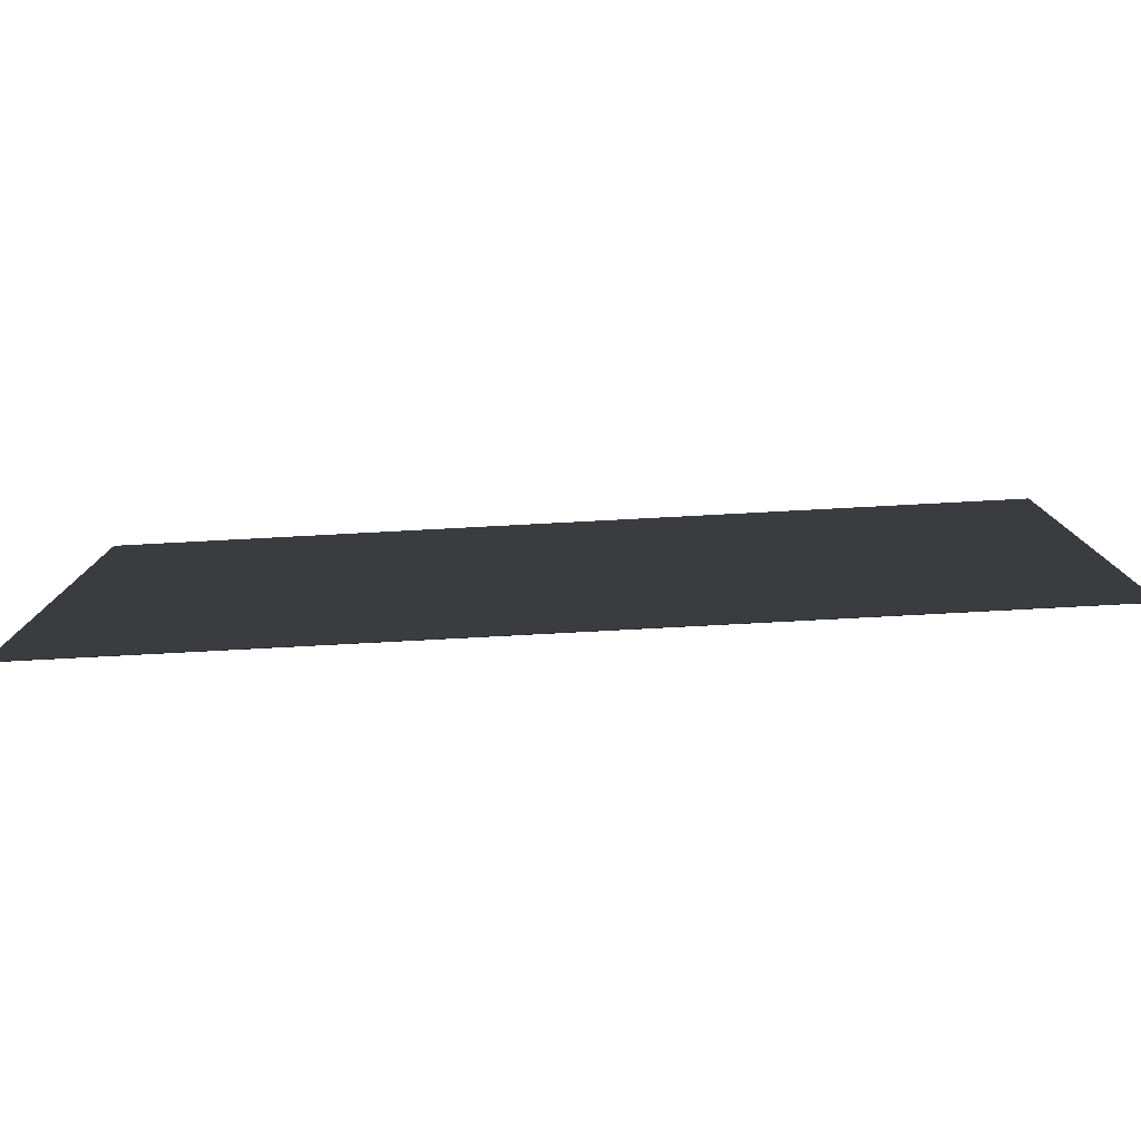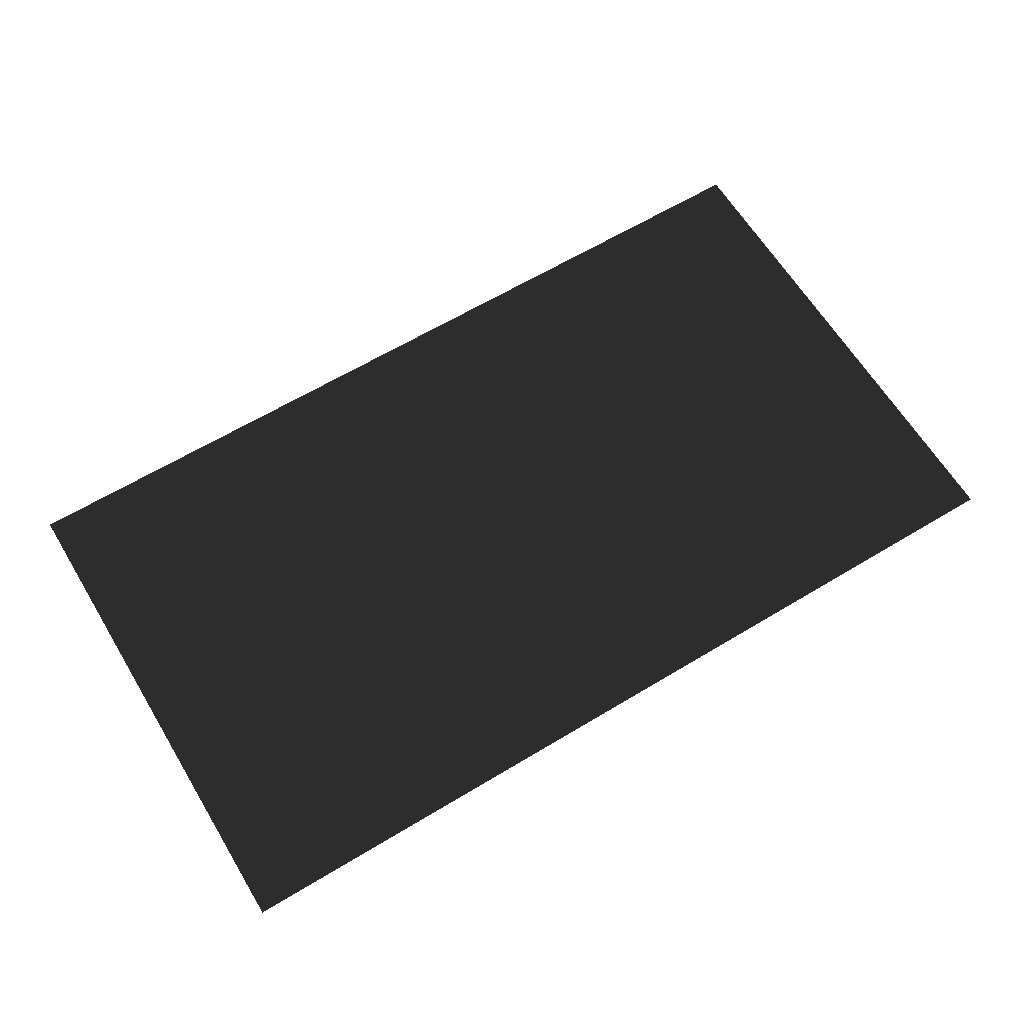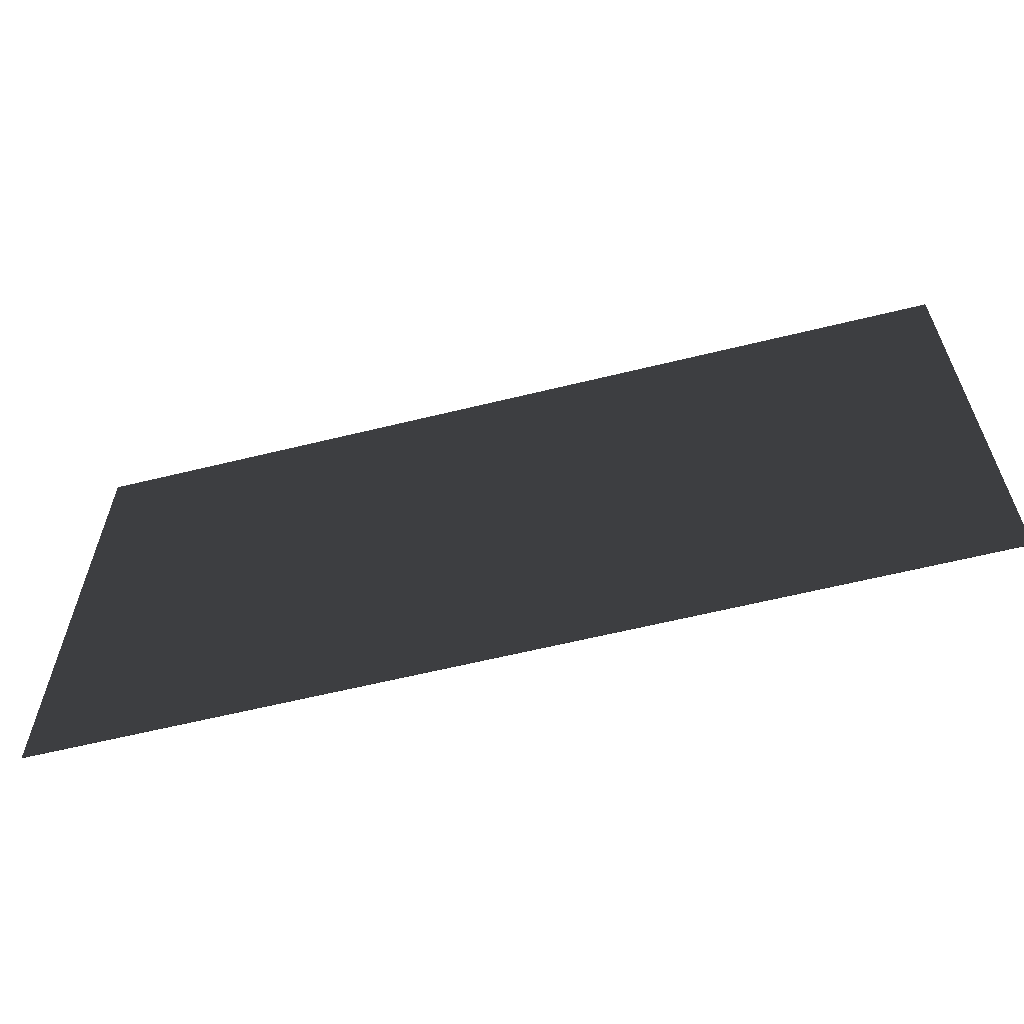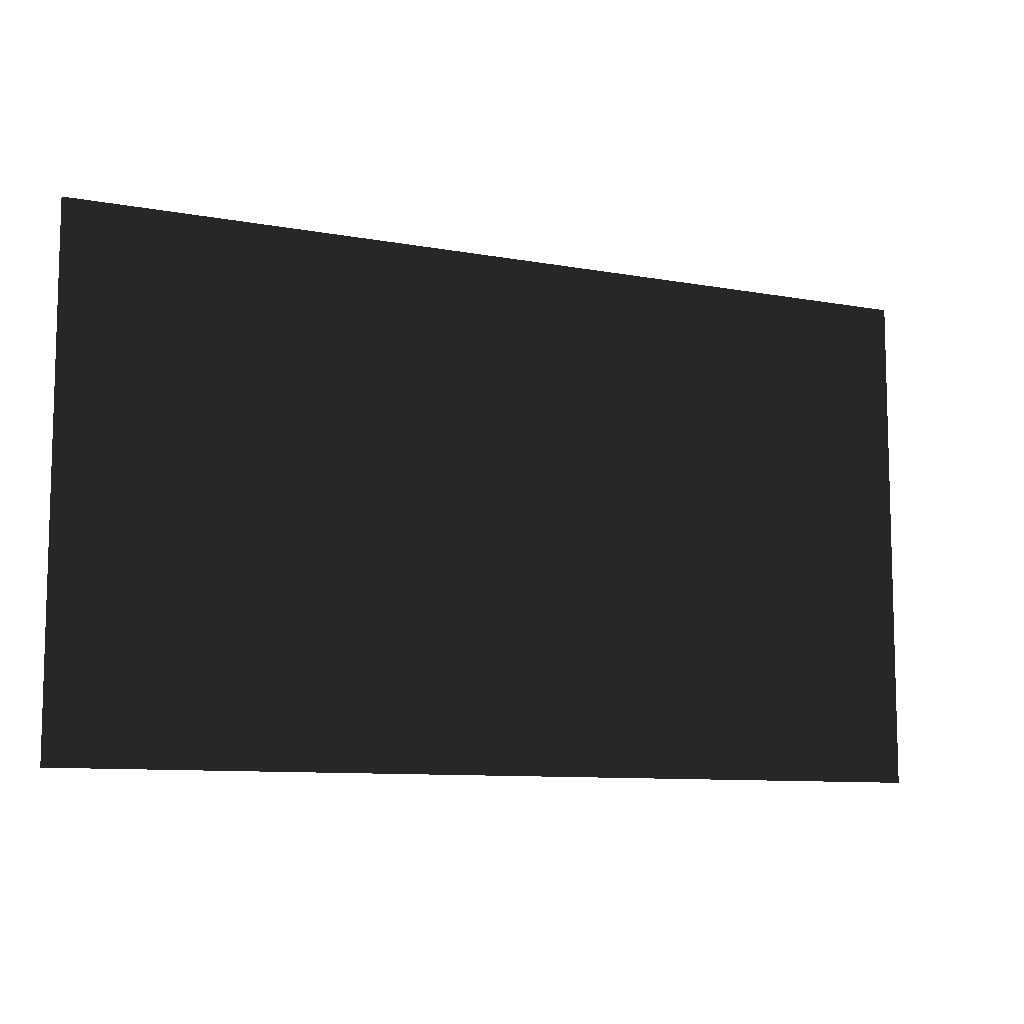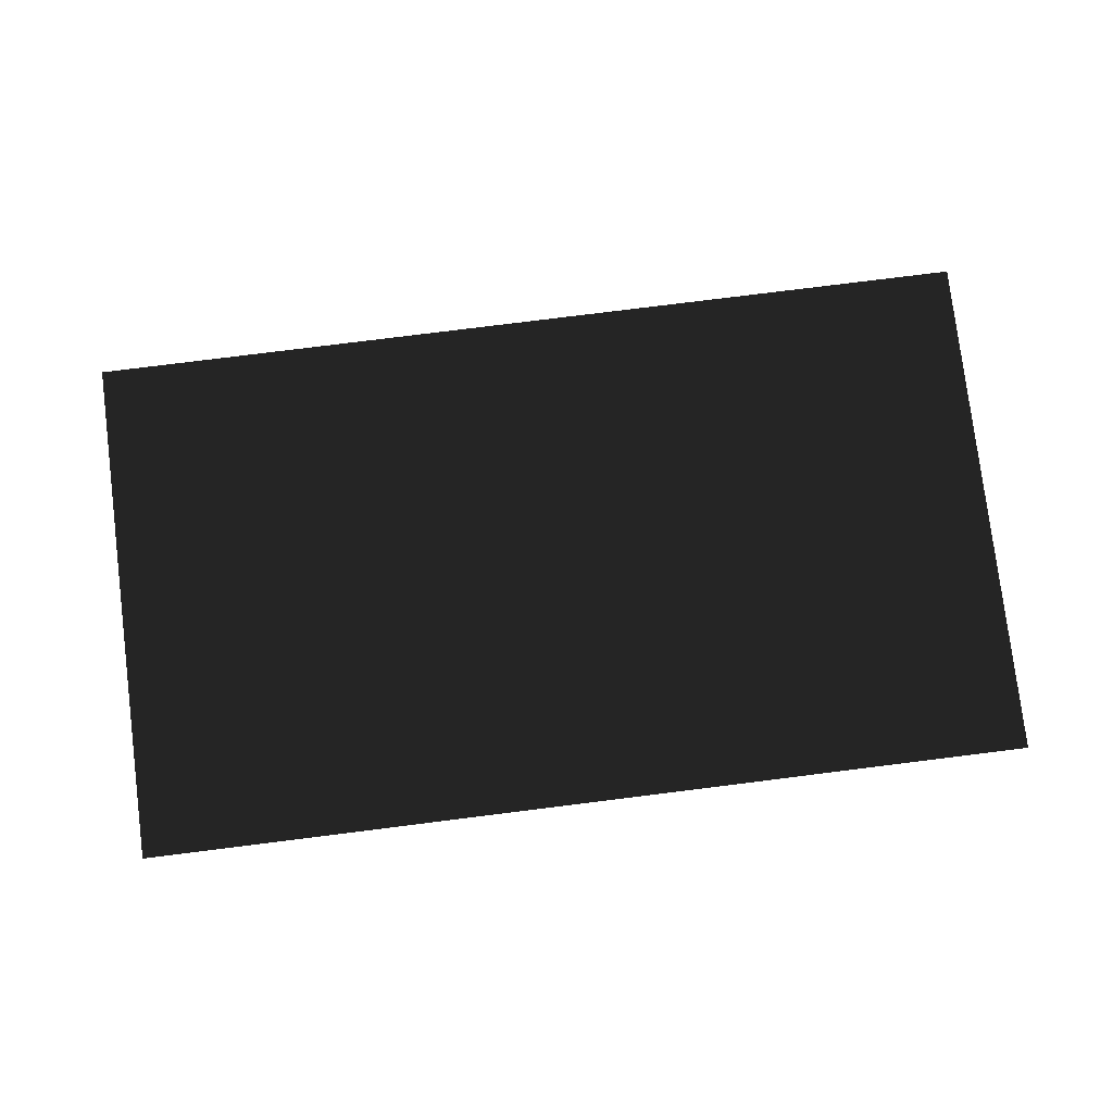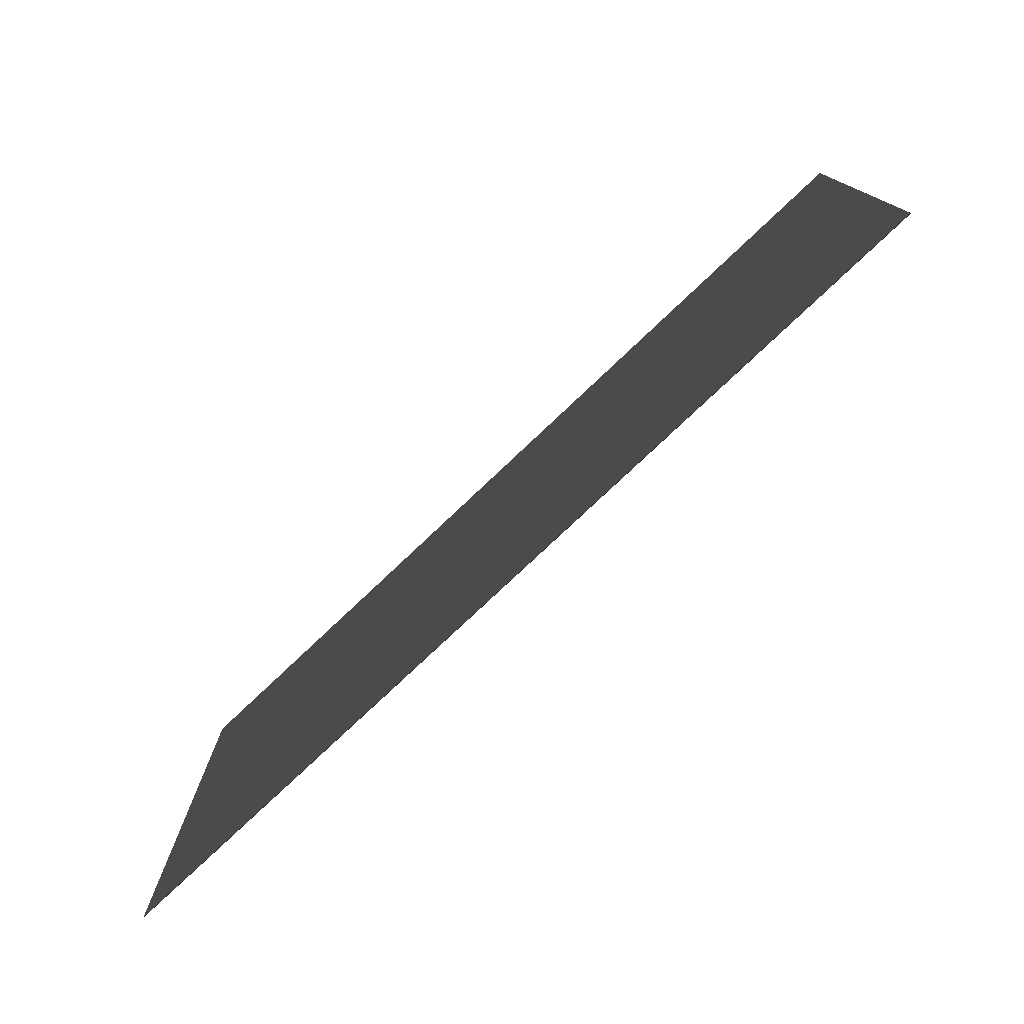
<metadata>
{"format":"obj","ext":"obj","renderer":"f3d","projection":"perspective","resolution":1024,"background":"white","views":[{"elev":-79.3,"azim":3.0,"up":"+Z"},{"elev":63.6,"azim":-31.3,"up":"+Y"},{"elev":-61.1,"azim":-165.9,"up":"+Z"},{"elev":-9.4,"azim":-25.9,"up":"+Z"},{"elev":79.1,"azim":172.9,"up":"+Y"},{"elev":-77.0,"azim":43.5,"up":"+Z"}]}
</metadata>
<code>
o piso
v 1.975 -0.1601 110
v -86.04 -0.1601 110
v 1.975 -0.1324 110
v -86.04 -0.1324 110
v 1.975 -0.1324 60.13
v -86.04 -0.1324 60.13
v 1.975 -0.1601 60.13
v -86.04 -0.1601 60.13
f 1 2 4 3
f 3 4 6 5
f 5 6 8 7
f 7 8 2 1
f 2 8 6 4
f 7 1 3 5

</code>
